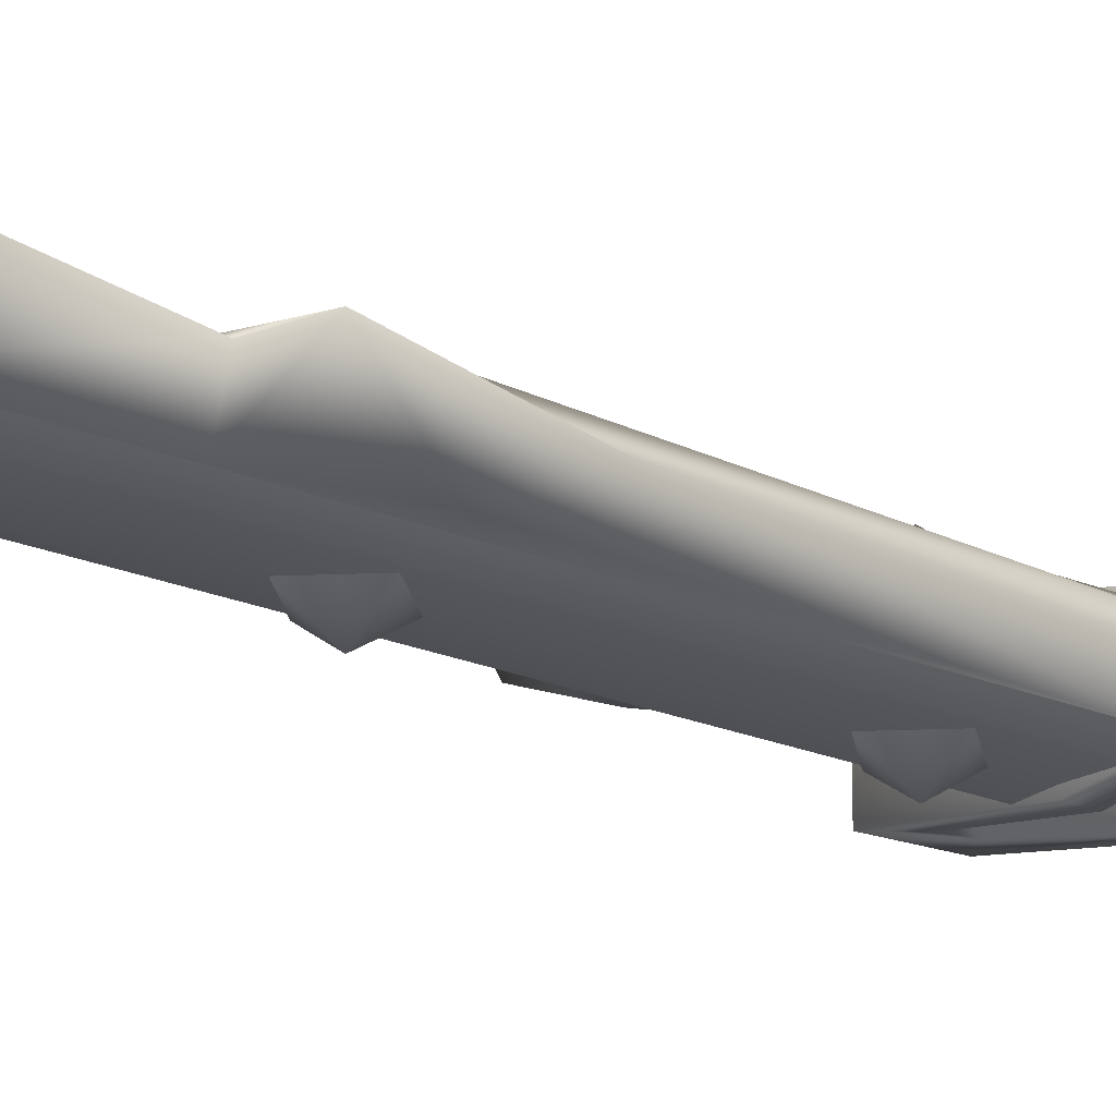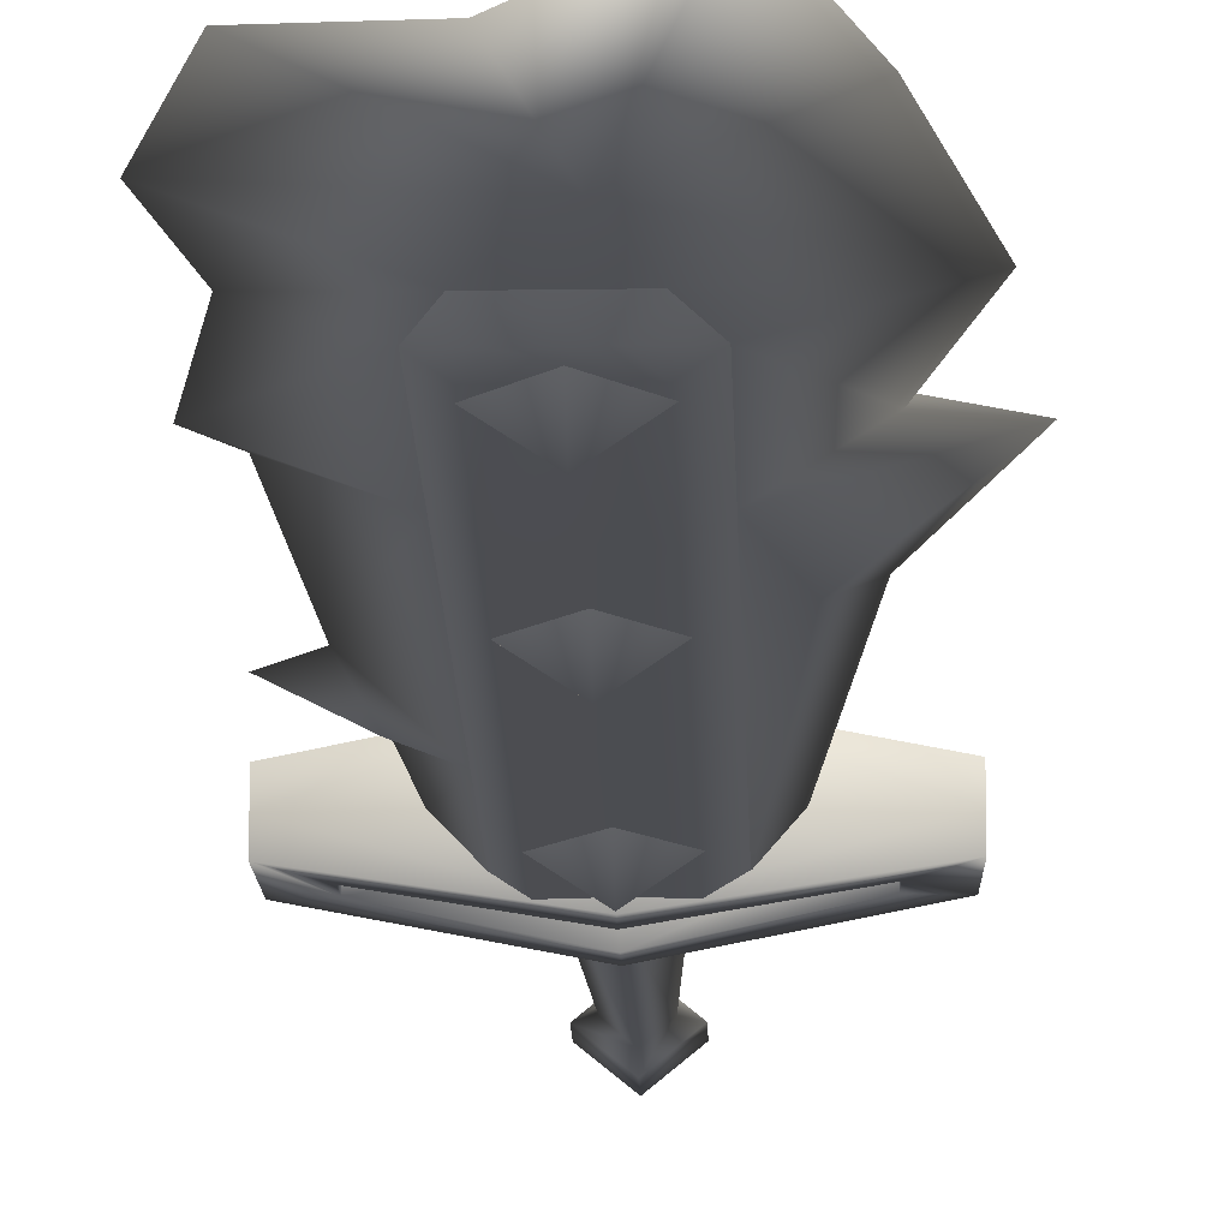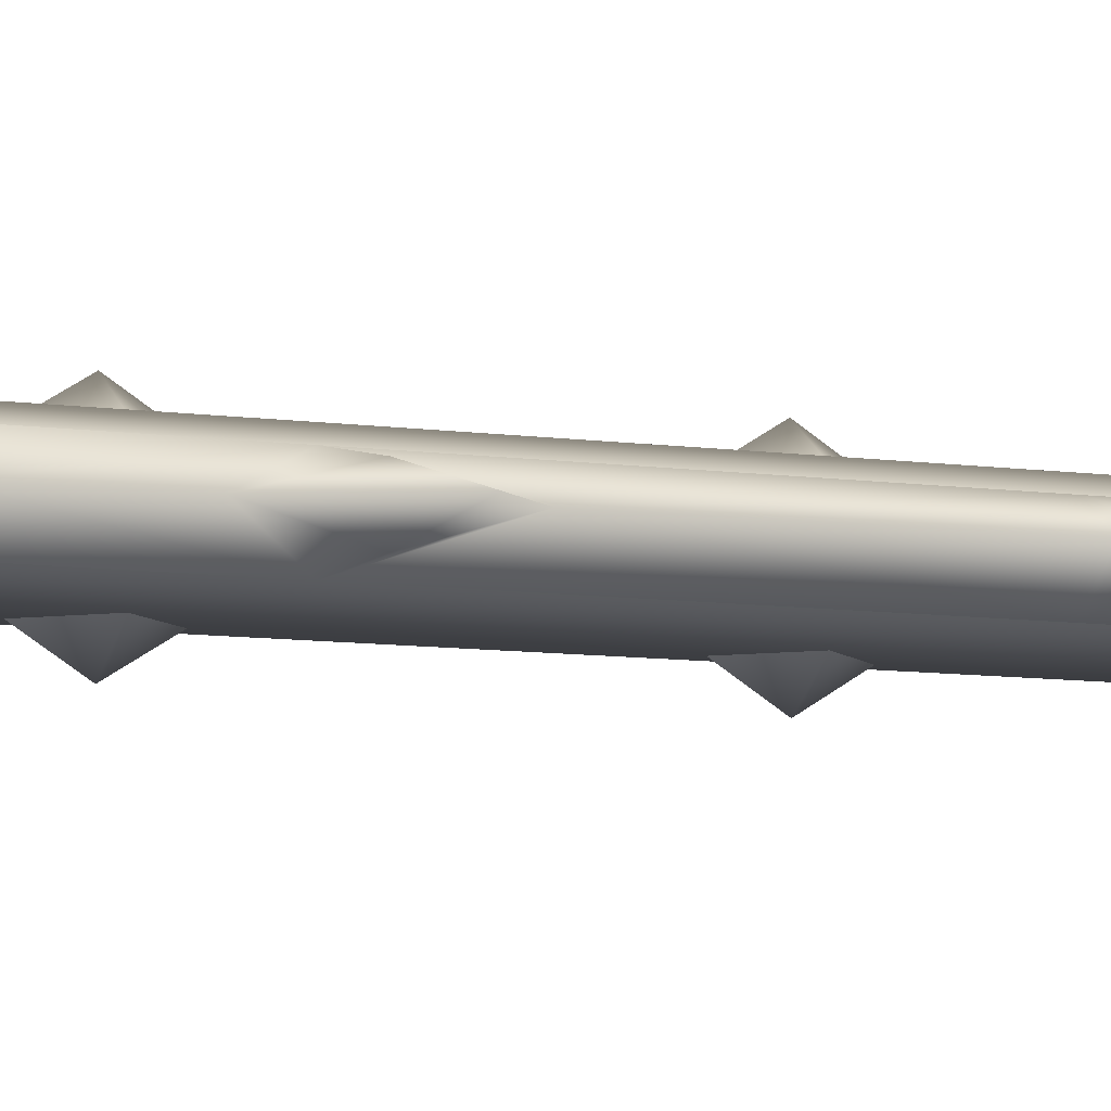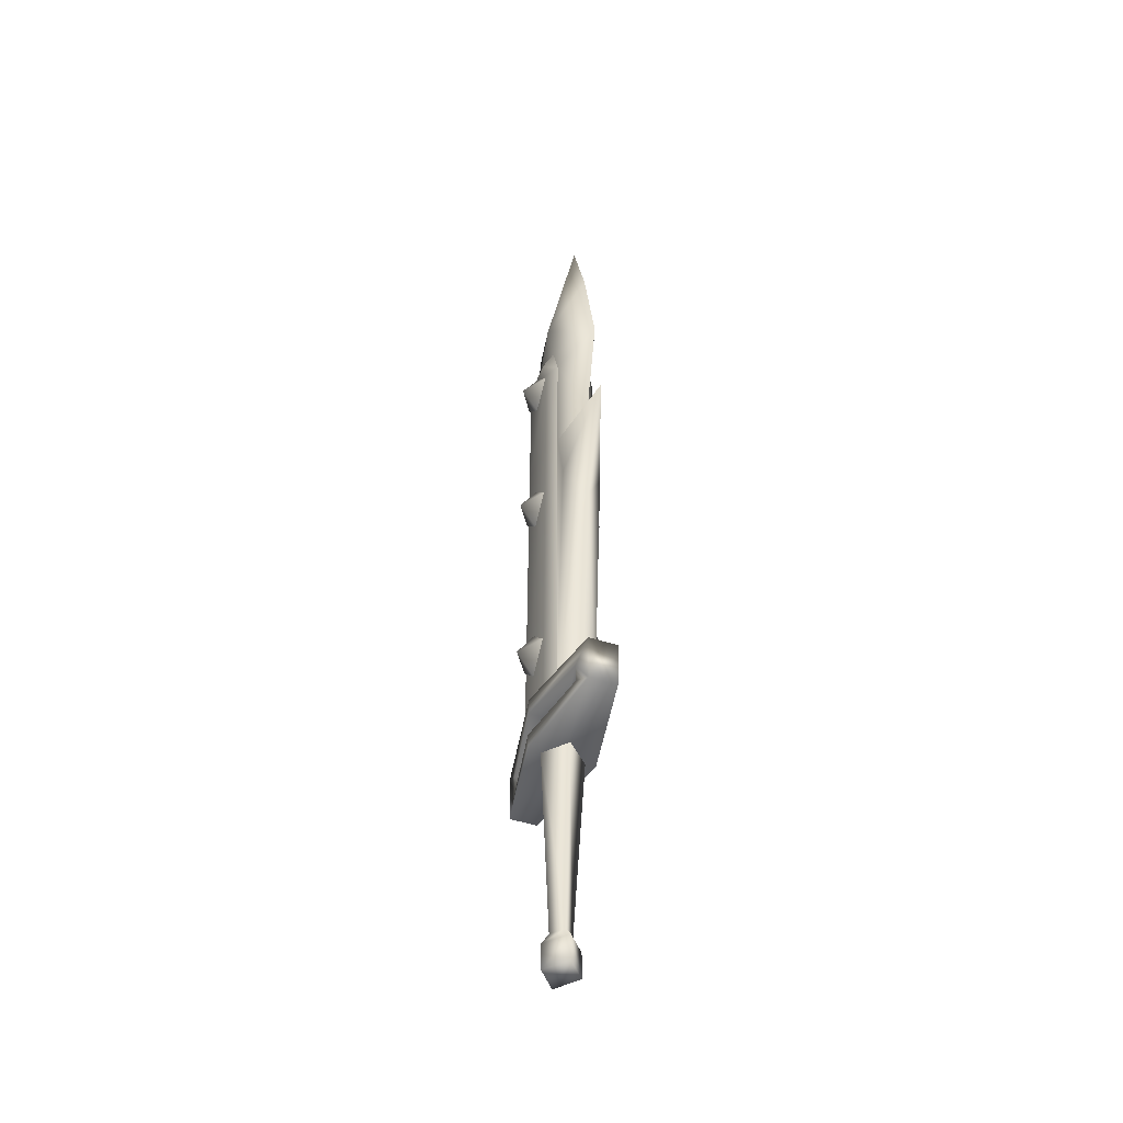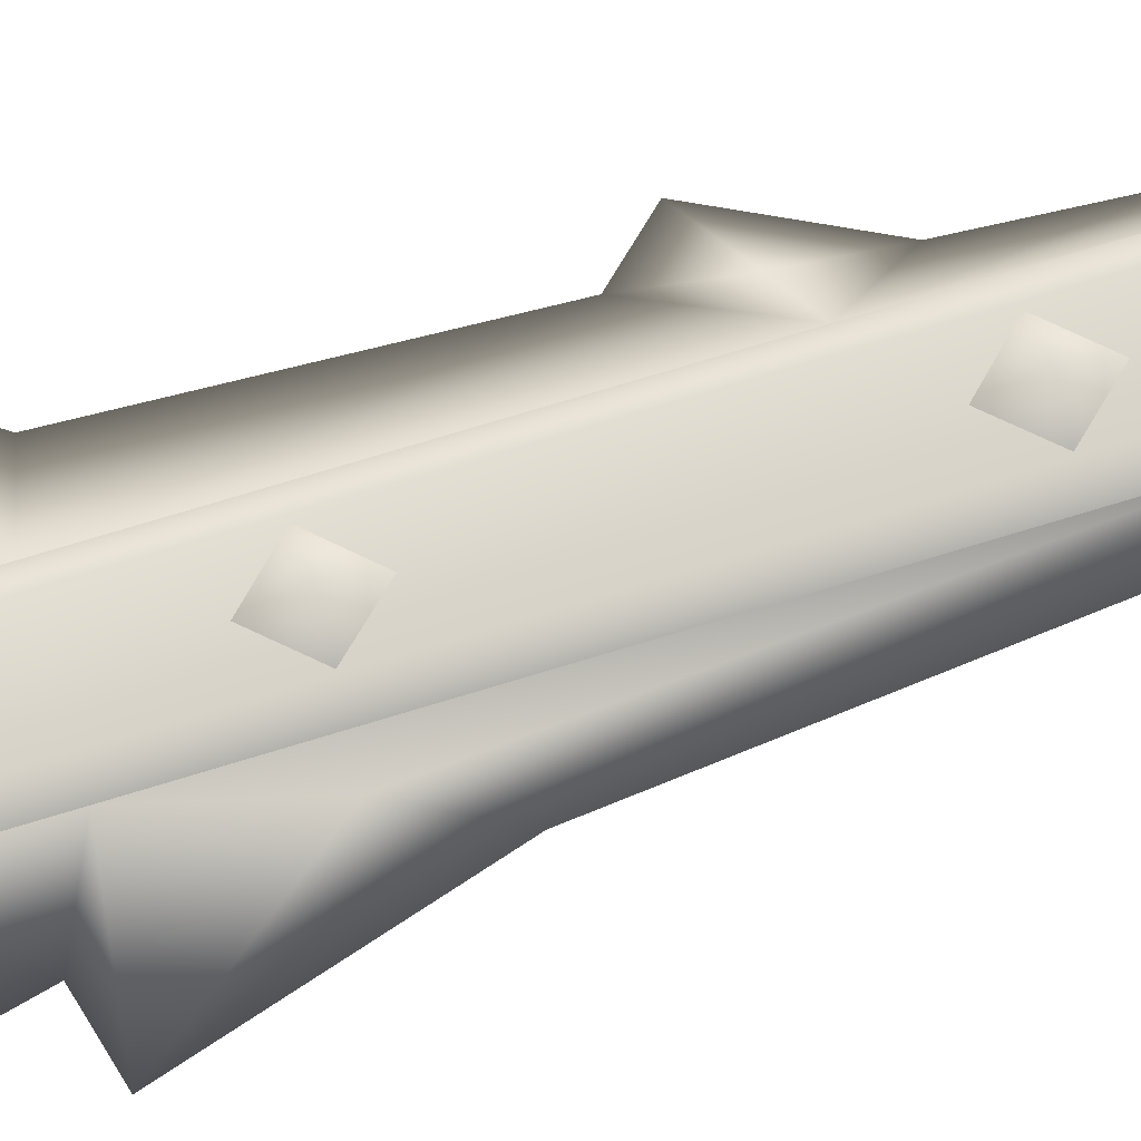
<metadata>
{"format":"obj","ext":"obj","renderer":"f3d","projection":"perspective","resolution":1024,"background":"white","views":[{"elev":-20.2,"azim":51.3,"up":"+Y"},{"elev":-16.2,"azim":1.5,"up":"+Y"},{"elev":-7.9,"azim":-113.1,"up":"+Y"},{"elev":-47.3,"azim":69.3,"up":"+Z"},{"elev":70.1,"azim":72.7,"up":"+Y"}]}
</metadata>
<code>
g sword_arcane_002
v 0.005379 -0.09622 0.3776
v -0.05059 -0.05933 0.3781
v 0.005379 -0.05935 0.4363
v 0.005379 -0.09622 0.3776
v 0.05966 -0.05933 0.3781
v 0.005379 -0.05935 0.3187
v 0.005379 -0.09622 0.3776
v 0.005379 -0.05935 0.4363
v 0.05966 -0.05933 0.3781
v 0.005379 -0.09622 0.3776
v 0.005379 -0.05935 0.3187
v -0.05059 -0.05933 0.3781
v 0.005379 -0.09622 0.8423
v -0.05059 -0.05933 0.8428
v 0.005379 -0.05935 0.901
v 0.005379 -0.09622 0.8423
v 0.05966 -0.05933 0.8428
v 0.005379 -0.05935 0.7834
v 0.005379 -0.09622 0.8423
v 0.005379 -0.05935 0.901
v 0.05966 -0.05933 0.8428
v 0.005379 -0.09622 0.8423
v 0.005379 -0.05935 0.7834
v -0.05059 -0.05933 0.8428
v 0.005379 -0.09622 1.261
v -0.05059 -0.05933 1.262
v 0.005379 -0.05935 1.32
v 0.005379 -0.09622 1.261
v 0.05966 -0.05934 1.262
v 0.005379 -0.05935 1.203
v 0.005379 -0.09622 1.261
v 0.005379 -0.05935 1.32
v 0.05966 -0.05934 1.262
v 0.005379 -0.09622 1.261
v 0.005379 -0.05935 1.203
v -0.05059 -0.05933 1.262
v -0.05059 0.05933 1.262
v 0.005379 0.05935 1.203
v 0.005379 0.09622 1.261
v 0.05966 0.05933 1.262
v 0.005379 0.05935 1.32
v 0.005379 0.09622 1.261
v 0.005379 0.05935 1.203
v 0.05966 0.05933 1.262
v 0.005379 0.09622 1.261
v 0.005379 0.05935 1.32
v -0.05059 0.05933 1.262
v 0.005379 0.09622 1.261
v -0.05059 0.05933 0.8428
v 0.005379 0.05935 0.7834
v 0.005379 0.09622 0.8423
v 0.05966 0.05933 0.8428
v 0.005379 0.05935 0.901
v 0.005379 0.09622 0.8423
v 0.005379 0.05935 0.7834
v 0.05966 0.05933 0.8428
v 0.005379 0.09622 0.8423
v 0.005379 0.05935 0.901
v -0.05059 0.05933 0.8428
v 0.005379 0.09622 0.8423
v -0.05059 0.05933 0.3781
v 0.005379 0.05935 0.3187
v 0.005379 0.09622 0.3776
v 0.05966 0.05933 0.3781
v 0.005379 0.05935 0.4363
v 0.005379 0.09622 0.3776
v 0.005379 0.05935 0.3187
v 0.05966 0.05933 0.3781
v 0.005379 0.09622 0.3776
v 0.005379 0.05935 0.4363
v -0.05059 0.05933 0.3781
v 0.005379 0.09622 0.3776
v -0.07708 -0.0373 0.4891
v -0.1529 0.003959 0.6121
v -0.07685 -0.03696 1.006
v -0.07685 0.04488 1.006
v -0.07708 0.04522 0.4891
v 0.05036 0.003958 -0.4024
v 0.002712 0.04356 -0.4011
v -0.04494 0.003958 -0.4024
v 0.002712 -0.03564 -0.4011
v -0.04494 0.003958 -0.4024
v -0.04494 0.003958 -0.3445
v 0.002712 -0.03564 -0.3433
v 0.002712 -0.03564 -0.4011
v -0.04494 0.003958 -0.4024
v 0.002712 0.04356 -0.4011
v 0.002712 0.04356 -0.3433
v -0.04494 0.003958 -0.3445
v 0.002712 0.02631 -0.3184
v -0.02436 0.002865 -0.3184
v 0.002712 -0.02058 -0.3184
v 0.02979 0.002865 -0.3184
v 0.002712 -0.03564 -0.3433
v 0.05036 0.003958 -0.3445
v 0.002712 -0.03564 -0.4011
v 0.05036 0.003958 -0.4024
v 0.002712 0.04356 -0.4011
v 0.05036 0.003958 -0.4024
v 0.05036 0.003958 -0.3445
v 0.002712 0.04356 -0.3433
v 0.0562 -0.05563 1.006
v 0.05617 -0.05613 0.2385
v -0.04955 -0.05613 0.2385
v -0.04974 -0.05563 1.006
v 0.05592 -0.05573 1.28
v -0.04972 -0.05573 1.28
v -0.0295 -0.05646 1.339
v 0.03452 -0.05645 1.341
v -0.04989 -0.03807 1.372
v 0.05614 -0.03792 1.372
v 0.03452 -0.05645 1.341
v -0.0295 -0.05646 1.339
v 0.08579 -0.03747 0.2384
v 0.05617 -0.05613 0.2385
v 0.0562 -0.05563 1.006
v 0.08558 -0.03696 1.006
v 0.05592 -0.05573 1.28
v 0.08544 -0.03711 1.284
v 0.03452 -0.05645 1.341
v 0.05614 -0.03792 1.372
v -0.07692 0.04539 0.2384
v -0.04955 0.06404 0.2385
v -0.07708 0.04522 0.4891
v -0.04974 0.06355 1.006
v -0.07685 0.04488 1.006
v -0.0769 0.04502 1.284
v -0.04972 0.06365 1.28
v -0.0295 0.06438 1.339
v -0.04989 0.04599 1.372
v 0.03452 0.06437 1.341
v -0.04989 0.04599 1.372
v -0.0295 0.06438 1.339
v 0.05614 0.04584 1.372
v 0.03452 0.06437 1.341
v -0.0295 0.06438 1.339
v 0.05592 0.06365 1.28
v -0.04972 0.06365 1.28
v -0.04974 0.06355 1.006
v 0.0562 0.06355 1.006
v -0.04955 0.06404 0.2385
v 0.05617 0.06404 0.2385
v 0.08544 0.04502 1.284
v 0.05614 0.04584 1.372
v 0.03452 0.06437 1.341
v 0.05592 0.06365 1.28
v 0.08558 0.04488 1.006
v 0.0562 0.06355 1.006
v 0.08579 0.04539 0.2384
v 0.05617 0.06404 0.2385
v -0.0769 -0.03711 1.284
v -0.04989 -0.03807 1.372
v -0.0295 -0.05646 1.339
v -0.04972 -0.05573 1.28
v -0.04974 -0.05563 1.006
v -0.07685 -0.03696 1.006
v -0.07708 -0.0373 0.4891
v -0.04955 -0.05613 0.2385
v -0.07692 -0.03747 0.2384
v 0.002771 0.07773 0.2527
v 0.232 0.0374 0.2328
v 0.232 0.005356 0.2328
v 0.002771 0.005356 0.2527
v -0.2265 0.005356 0.2328
v -0.2265 0.0374 0.2328
v 0.002771 -0.06702 0.2527
v 0.232 -0.02669 0.2328
v -0.2265 -0.02669 0.2328
v 0.1729 0.003958 1.05
v 0.2529 0.003958 1.03
v 0.08558 -0.03696 1.006
v 0.08558 0.04488 1.006
v -0.1155 0.003958 0.2369
v -0.07708 -0.0373 0.4891
v -0.07692 -0.03747 0.2384
v -0.1284 0.003958 0.4115
v -0.07708 0.04522 0.4891
v -0.07692 0.04539 0.2384
v 0.1729 0.003958 1.05
v 0.08558 -0.03696 1.006
v 0.08544 -0.03711 1.284
v 0.2254 0.003958 1.276
v 0.05614 -0.03792 1.372
v 0.08544 0.04502 1.284
v 0.05614 0.04584 1.372
v 0.08558 0.04488 1.006
v -0.0769 -0.03711 1.284
v -0.1711 0.003958 1.25
v -0.04989 -0.03807 1.372
v -0.2082 0.003958 1.034
v -0.07685 -0.03696 1.006
v -0.0769 0.04502 1.284
v -0.04989 0.04599 1.372
v -0.07685 0.04488 1.006
v -0.1724 0.003959 0.9822
v -0.1529 0.003959 0.6121
v 0.02076 -0.03912 1.51
v -0.02744 0.003958 1.627
v 0.09574 0.003958 1.77
v 0.02076 0.04704 1.51
v -0.02744 0.003958 1.627
v 0.02076 -0.03912 1.51
v -0.1454 0.003958 1.621
v 0.02076 0.04704 1.51
v 0.08558 -0.03696 1.006
v 0.1289 -0.04037 0.8479
v 0.08579 -0.03747 0.2384
v 0.1684 0.003958 0.7472
v 0.1211 0.003958 0.2369
v 0.08579 0.04539 0.2384
v 0.1289 0.04829 0.8479
v 0.08558 0.04488 1.006
v -0.04989 -0.03807 1.372
v -0.202 0.003958 1.418
v 0.02076 -0.03912 1.51
v -0.1454 0.003958 1.621
v 0.02076 0.04704 1.51
v -0.04989 0.04599 1.372
v 0.02076 -0.03912 1.51
v 0.05614 -0.03792 1.372
v -0.04989 -0.03807 1.372
v 0.2254 0.003958 1.276
v 0.1651 0.003958 1.553
v 0.09574 0.003958 1.77
v 0.02076 0.04704 1.51
v 0.05614 0.04584 1.372
v -0.04989 0.04599 1.372
v -0.07685 -0.03696 1.006
v -0.1724 0.003959 0.9822
v -0.2082 0.003958 1.034
v -0.07685 0.04488 1.006
v -0.1284 0.003958 0.4115
v -0.1264 -0.02518 0.5164
v -0.07708 -0.0373 0.4891
v -0.2033 0.003958 0.5571
v -0.1264 0.0331 0.5164
v -0.07708 0.04522 0.4891
v -0.1264 -0.02518 0.5164
v -0.1529 0.003959 0.6121
v -0.07708 -0.0373 0.4891
v -0.2033 0.003958 0.5571
v -0.1264 0.0331 0.5164
v -0.07708 0.04522 0.4891
v 0.2529 0.003958 1.03
v 0.1289 -0.04037 0.8479
v 0.08558 -0.03696 1.006
v 0.1684 0.003958 0.7472
v 0.1289 0.04829 0.8479
v 0.08558 0.04488 1.006
v -0.04989 -0.03807 1.372
v -0.1711 0.003958 1.25
v -0.202 0.003958 1.418
v -0.04989 0.04599 1.372
v 0.2286 0.03548 0.1274
v 0.002771 0.07797 0.1181
v 0.002771 0.005356 0.1181
v 0.2286 0.005356 0.1274
v -0.2231 0.03548 0.1274
v 0.2286 -0.02477 0.1274
v -0.2231 0.005356 0.1274
v 0.002771 -0.06725 0.1181
v -0.2231 -0.02477 0.1274
v 0.232 0.0374 0.2328
v 0.2286 0.005356 0.1274
v 0.232 0.005356 0.2328
v 0.232 -0.02669 0.2328
v 0.2286 0.03548 0.1274
v 0.2286 -0.02477 0.1274
v 0.1795 0.0444 0.1998
v 0.1784 0.0428 0.162
v 0.002771 0.07797 0.2146
v 0.002771 0.07797 0.1181
v 0.002771 0.07773 0.2527
v 0.002771 0.07863 0.1564
v -0.174 0.0444 0.1998
v -0.2231 0.03548 0.1274
v -0.2265 0.0374 0.2328
v -0.1729 0.0428 0.162
v -0.2231 0.005356 0.1274
v -0.2265 0.005356 0.2328
v -0.2265 -0.02669 0.2328
v -0.2231 -0.02477 0.1274
v -0.1729 -0.03209 0.162
v -0.174 -0.03369 0.1998
v 0.002771 -0.06791 0.1564
v 0.002771 -0.06702 0.2527
v 0.002771 -0.06725 0.1181
v 0.002771 -0.06726 0.2146
v 0.1784 -0.03209 0.162
v 0.1795 -0.03369 0.1998
v 0.002712 0.02631 -0.3184
v 0.02979 0.002865 -0.3184
v 0.05059 0.004598 0.1232
v 0.001183 0.05563 0.1232
v 0.001209 -0.04029 0.1233
v -0.02436 0.002865 -0.3184
v 0.002712 -0.02058 -0.3184
v -0.04812 0.004154 0.1232
v 0.002771 0.07863 0.1564
v 0.1784 0.0428 0.162
v 0.1784 0.005356 0.162
v 0.002771 0.005356 0.1564
v -0.1729 0.0428 0.162
v 0.1795 0.005356 0.1998
v 0.1795 0.0444 0.1998
v -0.1729 0.005356 0.162
v -0.174 0.0444 0.1998
v 0.002771 0.005356 0.2146
v 0.002771 0.07797 0.2146
v -0.174 0.005356 0.1998
v 0.1784 -0.03209 0.162
v 0.1795 -0.03369 0.1998
v 0.002771 -0.06791 0.1564
v 0.002771 -0.06726 0.2146
v -0.1729 -0.03209 0.162
v -0.174 -0.03369 0.1998
g sword_arcane_002_0
f 3 2 1
f 6 5 4
f 9 8 7
f 12 11 10
f 15 14 13
f 18 17 16
f 21 20 19
f 24 23 22
f 27 26 25
f 30 29 28
f 33 32 31
f 36 35 34
f 39 38 37
f 42 41 40
f 45 44 43
f 48 47 46
f 51 50 49
f 54 53 52
f 57 56 55
f 60 59 58
f 63 62 61
f 66 65 64
f 69 68 67
f 72 71 70
f 75 74 73
f 77 74 76
f 80 79 78
f 81 80 78
f 84 83 82
f 85 84 82
f 88 87 86
f 89 88 86
f 88 89 90
f 89 91 90
f 91 89 92
f 88 90 93
f 89 94 92
f 92 94 93
f 95 88 93
f 94 95 93
f 95 94 96
f 97 95 96
f 100 99 98
f 101 100 98
f 104 103 102
f 105 104 102
f 102 106 105
f 106 107 105
f 107 106 108
f 109 108 106
f 112 111 110
f 112 110 113
f 116 115 114
f 117 116 114
f 118 116 117
f 119 118 117
f 120 118 119
f 121 120 119
f 124 123 122
f 123 124 125
f 125 124 126
f 125 126 127
f 128 125 127
f 129 128 127
f 130 129 127
f 133 132 131
f 132 134 131
f 137 136 135
f 136 137 138
f 138 137 139
f 137 140 139
f 141 139 140
f 142 141 140
f 145 144 143
f 146 145 143
f 146 143 147
f 148 146 147
f 148 147 149
f 150 148 149
f 153 152 151
f 154 153 151
f 155 154 151
f 156 155 151
f 156 157 155
f 155 157 158
f 159 158 157
f 162 161 160
f 163 162 160
f 164 163 160
f 165 164 160
f 162 163 166
f 163 164 166
f 167 162 166
f 164 168 166
f 171 170 169
f 169 170 172
f 175 174 173
f 174 176 173
f 176 177 173
f 177 178 173
f 181 180 179
f 182 181 179
f 181 182 183
f 179 184 182
f 185 182 184
f 179 186 184
f 189 188 187
f 190 187 188
f 190 191 187
f 188 192 190
f 192 188 193
f 192 194 190
f 196 191 195
f 195 194 196
f 199 198 197
f 200 198 199
f 203 202 201
f 201 204 203
f 207 206 205
f 208 206 207
f 209 208 207
f 210 208 209
f 210 211 208
f 212 211 210
f 215 214 213
f 216 214 215
f 217 214 216
f 218 214 217
f 221 220 219
f 219 220 222
f 223 219 222
f 224 219 223
f 223 225 224
f 222 225 223
f 222 226 225
f 225 226 227
f 230 229 228
f 231 229 230
f 234 233 232
f 232 233 235
f 235 236 232
f 232 236 237
f 240 239 238
f 241 238 239
f 239 242 241
f 242 239 243
f 246 245 244
f 247 244 245
f 248 244 247
f 244 248 249
f 252 251 250
f 253 251 252
f 256 255 254
f 257 256 254
f 255 256 258
f 256 257 259
f 256 260 258
f 261 256 259
f 260 256 262
f 256 261 262
f 265 264 263
f 264 265 266
f 264 267 263
f 268 264 266
f 269 263 267
f 270 269 267
f 269 271 263
f 270 267 272
f 271 273 263
f 274 270 272
f 271 275 273
f 274 272 276
f 275 277 273
f 278 274 276
f 275 278 277
f 278 276 277
f 276 279 277
f 279 280 277
f 280 279 281
f 279 282 281
f 282 283 281
f 283 284 281
f 285 283 282
f 281 284 286
f 287 285 282
f 284 288 286
f 289 285 287
f 286 288 266
f 268 289 287
f 288 290 266
f 290 289 268
f 266 290 268
f 293 292 291
f 294 293 291
f 293 295 292
f 294 291 296
f 295 297 292
f 298 294 296
f 298 296 297
f 295 298 297
f 301 300 299
f 302 301 299
f 302 299 303
f 301 304 300
f 304 305 300
f 306 302 303
f 306 303 307
f 304 308 305
f 308 309 305
f 310 307 309
f 310 306 307
f 308 310 309
f 304 301 311
f 312 304 311
f 308 304 312
f 311 301 313
f 301 302 313
f 314 308 312
f 310 308 314
f 313 302 315
f 302 306 315
f 316 310 314
f 315 306 316
f 306 310 316

</code>
